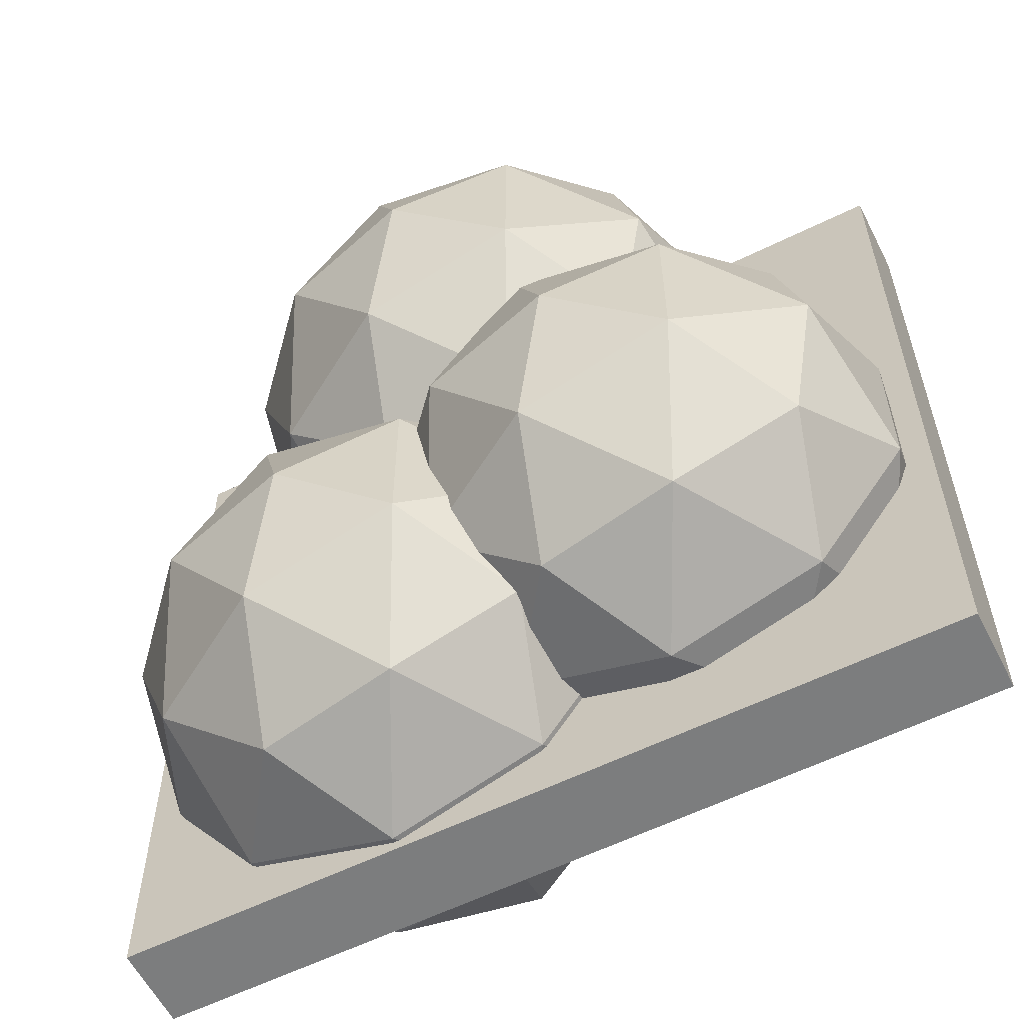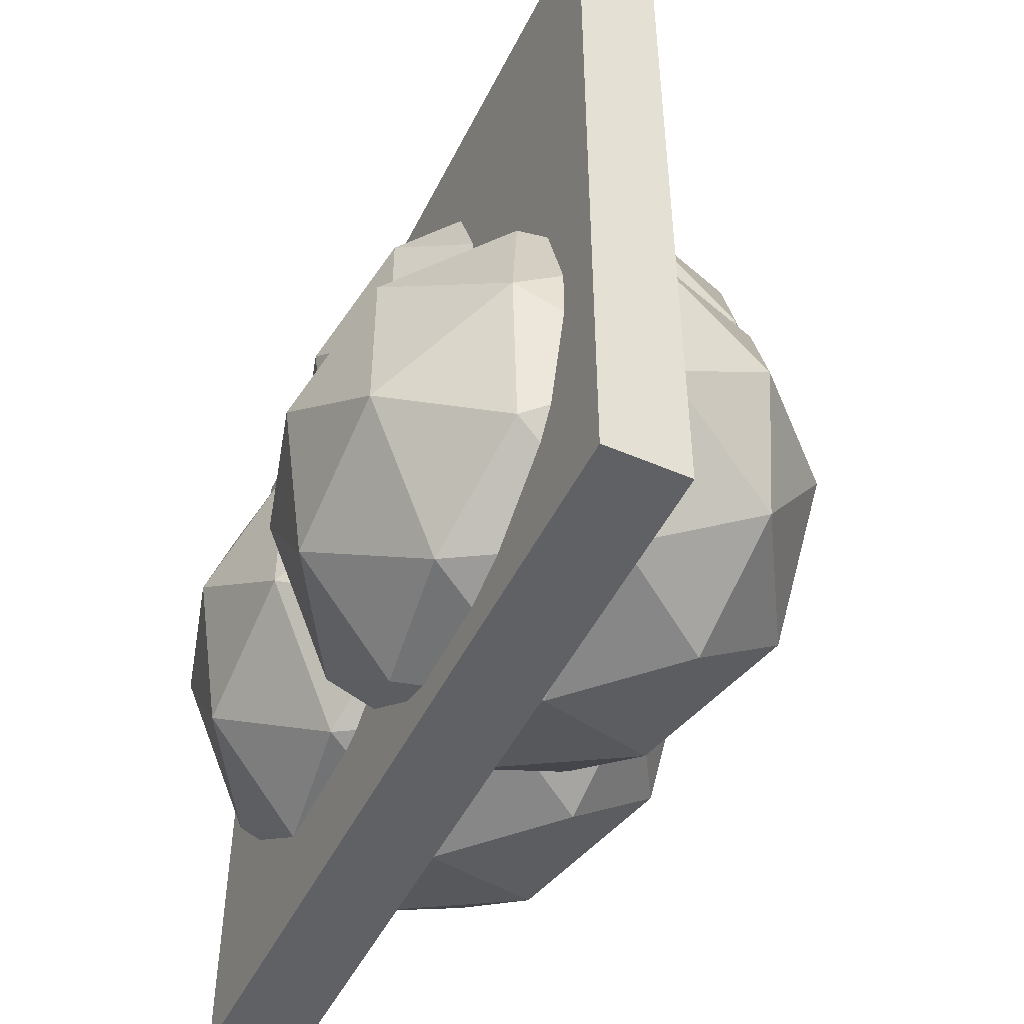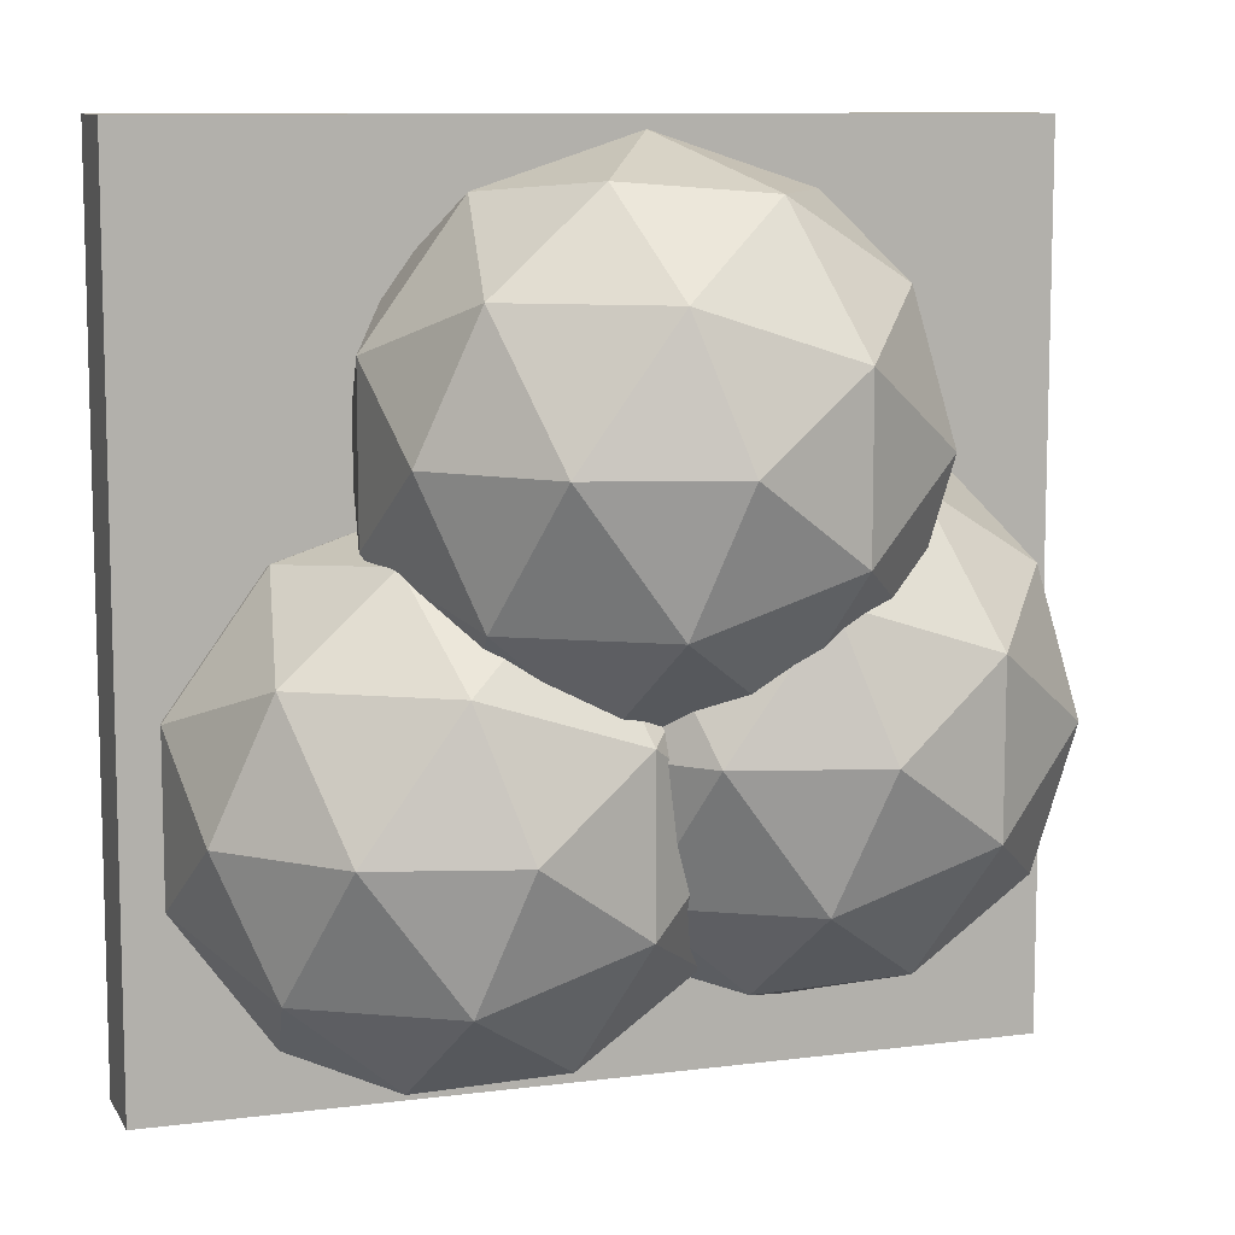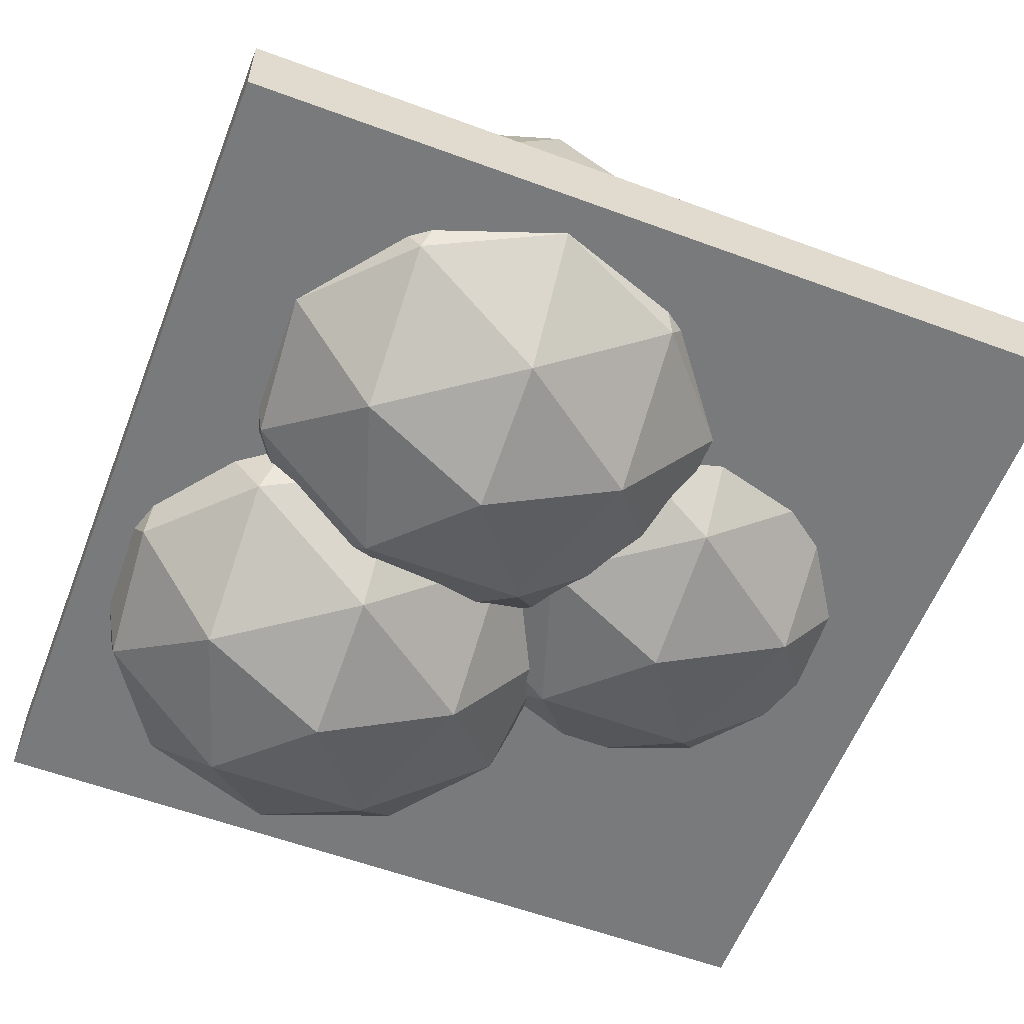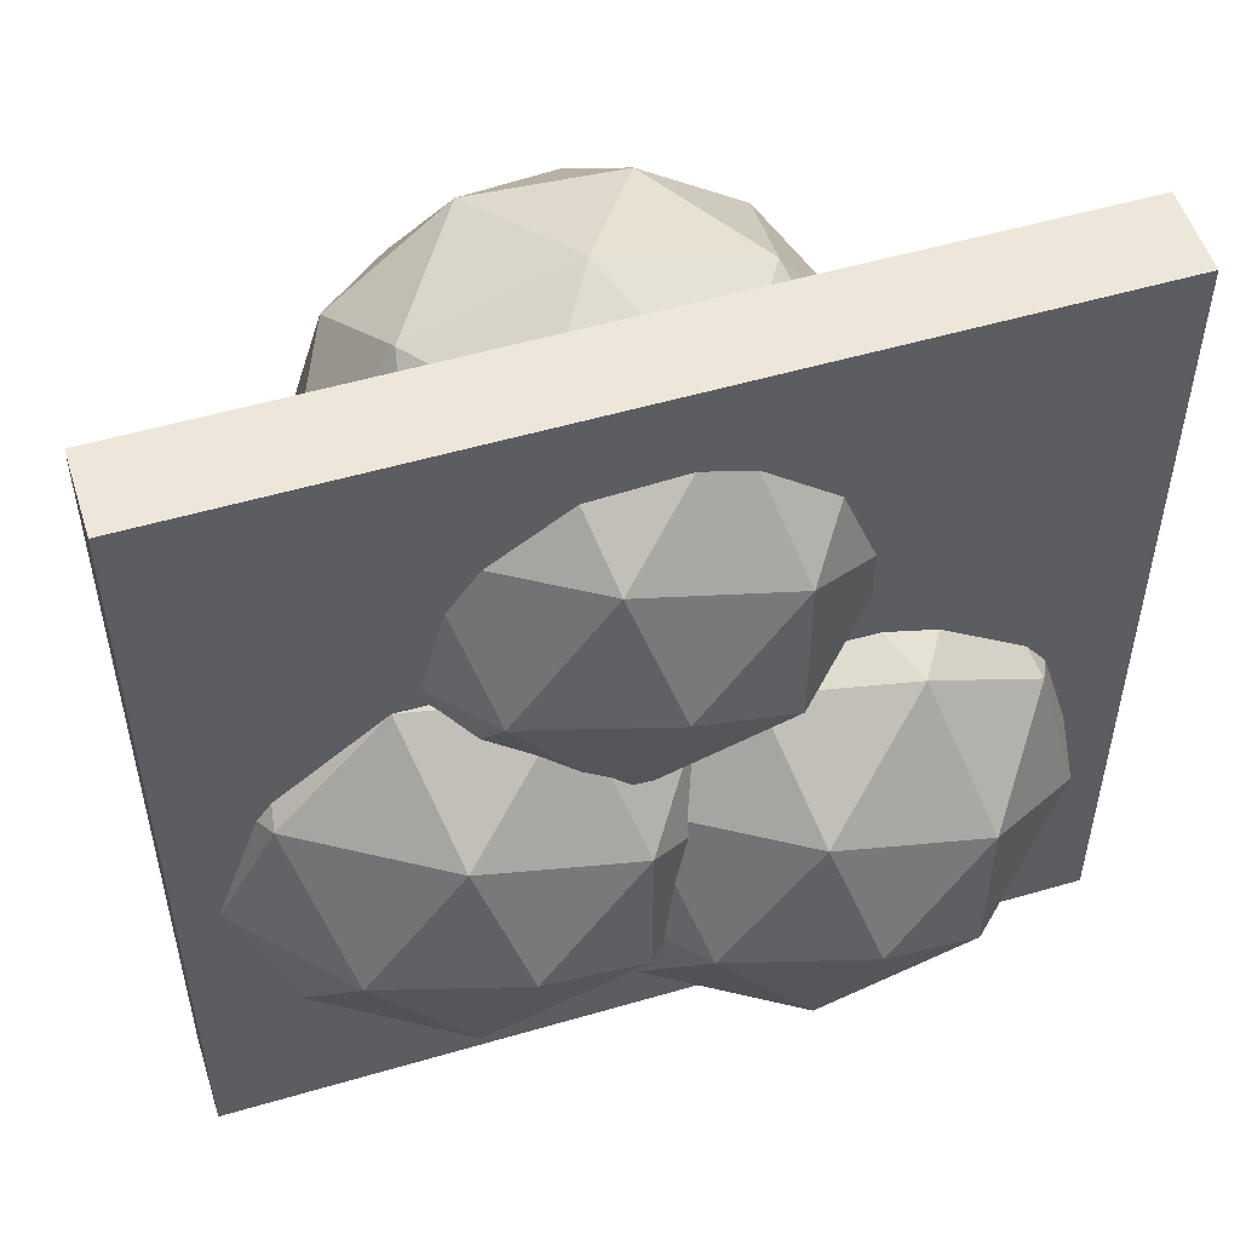
<metadata>
{"format":"obj","ext":"obj","renderer":"f3d","projection":"perspective","resolution":1024,"background":"white","views":[{"elev":-59.0,"azim":-153.1,"up":"+Z"},{"elev":-49.2,"azim":64.3,"up":"+Z"},{"elev":9.7,"azim":161.4,"up":"+Z"},{"elev":-58.0,"azim":-111.0,"up":"+Y"},{"elev":53.1,"azim":-17.4,"up":"+Z"}]}
</metadata>
<code>
o Cube
v 10 1 -10
v 10 -1 -10
v 10 1 10
v 10 -1 10
v -10 1 -10
v -10 -1 -10
v -10 1 10
v -10 -1 10
v 0 -1 0
v 0.7236 -0.4472 0.5257
v -0.2764 -0.4472 0.8506
v -0.8944 -0.4472 0
v -0.2764 -0.4472 -0.8506
v 0.7236 -0.4472 -0.5257
v 0.2764 0.4472 0.8506
v -0.7236 0.4472 0.5257
v -0.7236 0.4472 -0.5257
v 0.2764 0.4472 -0.8506
v 0.8944 0.4472 0
v 0 1 0
v -0.1625 -0.8507 0.5
v 0.4253 -0.8507 0.309
v 0.2629 -0.5257 0.809
v 0.8506 -0.5257 0
v 0.4253 -0.8507 -0.309
v -0.5257 -0.8507 0
v -0.6882 -0.5257 0.5
v -0.1625 -0.8507 -0.5
v -0.6882 -0.5257 -0.5
v 0.2629 -0.5257 -0.809
v 0.9511 0 0.309
v 0.9511 0 -0.309
v 0 0 1
v 0.5878 0 0.809
v -0.9511 0 0.309
v -0.5878 0 0.809
v -0.5878 0 -0.809
v -0.9511 0 -0.309
v 0.5878 0 -0.809
v 0 0 -1
v 0.6882 0.5257 0.5
v -0.2629 0.5257 0.809
v -0.8506 0.5257 0
v -0.2629 0.5257 -0.809
v 0.6882 0.5257 -0.5
v 0.1625 0.8507 0.5
v 0.5257 0.8507 0
v -0.4253 0.8507 0.309
v -0.4253 0.8507 -0.309
v 0.1625 0.8507 -0.5
v 0 -1 0
v 0.7236 -0.4472 0.5257
v -0.2764 -0.4472 0.8506
v -0.8944 -0.4472 0
v -0.2764 -0.4472 -0.8506
v 0.7236 -0.4472 -0.5257
v 0.2764 0.4472 0.8506
v -0.7236 0.4472 0.5257
v -0.7236 0.4472 -0.5257
v 0.2764 0.4472 -0.8506
v 0.8944 0.4472 0
v 0 1 0
v -0.1625 -0.8507 0.5
v 0.4253 -0.8507 0.309
v 0.2629 -0.5257 0.809
v 0.8506 -0.5257 0
v 0.4253 -0.8507 -0.309
v -0.5257 -0.8507 0
v -0.6882 -0.5257 0.5
v -0.1625 -0.8507 -0.5
v -0.6882 -0.5257 -0.5
v 0.2629 -0.5257 -0.809
v 0.9511 0 0.309
v 0.9511 0 -0.309
v 0 0 1
v 0.5878 0 0.809
v -0.9511 0 0.309
v -0.5878 0 0.809
v -0.5878 0 -0.809
v -0.9511 0 -0.309
v 0.5878 0 -0.809
v 0 0 -1
v 0.6882 0.5257 0.5
v -0.2629 0.5257 0.809
v -0.8506 0.5257 0
v -0.2629 0.5257 -0.809
v 0.6882 0.5257 -0.5
v 0.1625 0.8507 0.5
v 0.5257 0.8507 0
v -0.4253 0.8507 0.309
v -0.4253 0.8507 -0.309
v 0.1625 0.8507 -0.5
v -0.3045 -3.261 3.585
v 4.13 0.1271 6.807
v -1.998 0.1271 8.798
v -5.786 0.1271 3.585
v -1.998 0.1271 -1.628
v 4.13 0.1271 0.3629
v 1.389 5.608 8.798
v -4.739 5.608 6.807
v -4.739 5.608 0.3629
v 1.389 5.608 -1.628
v 5.177 5.608 3.585
v -0.3045 8.996 3.585
v -1.3 -2.345 6.649
v 2.302 -2.345 5.478
v 1.306 -0.3541 8.543
v 4.909 -0.3541 3.585
v 2.302 -2.345 1.691
v -3.526 -2.345 3.585
v -4.522 -0.3541 6.649
v -1.3 -2.345 0.5206
v -4.522 -0.3541 0.5206
v 1.306 -0.3541 -1.373
v 5.524 2.868 5.478
v 5.524 2.868 1.691
v -0.3045 2.868 9.713
v 3.298 2.868 8.543
v -6.133 2.868 5.478
v -3.907 2.868 8.543
v -3.907 2.868 -1.373
v -6.133 2.868 1.691
v 3.298 2.868 -1.373
v -0.3045 2.868 -2.544
v 3.913 6.09 6.649
v -1.915 6.09 8.543
v -5.518 6.09 3.585
v -1.915 6.09 -1.373
v 3.913 6.09 0.5206
v 0.6911 8.081 6.649
v 2.917 8.081 3.585
v -2.911 8.081 5.478
v -2.911 8.081 1.691
v 0.6911 8.081 0.5206
v 3.302 -4.99 -3.669
v 7.736 -1.602 -0.4473
v 1.608 -1.602 1.544
v -2.179 -1.602 -3.669
v 1.608 -1.602 -8.882
v 7.736 -1.602 -6.891
v 4.996 3.879 1.544
v -1.133 3.879 -0.4473
v -1.133 3.879 -6.891
v 4.996 3.879 -8.882
v 8.783 3.879 -3.669
v 3.302 7.267 -3.669
v 2.306 -4.075 -0.605
v 5.908 -4.075 -1.775
v 4.913 -2.083 1.289
v 8.515 -2.083 -3.669
v 5.908 -4.075 -5.563
v 0.08013 -4.075 -3.669
v -0.9155 -2.083 -0.605
v 2.306 -4.075 -6.733
v -0.9155 -2.083 -6.733
v 4.913 -2.083 -8.627
v 9.13 1.138 -1.775
v 9.13 1.138 -5.563
v 3.302 1.138 2.459
v 6.904 1.138 1.289
v -2.526 1.138 -1.775
v -0.3002 1.138 1.289
v -0.3002 1.138 -8.627
v -2.526 1.138 -5.563
v 6.904 1.138 -8.627
v 3.302 1.138 -9.797
v 7.519 4.36 -0.605
v 1.691 4.36 1.289
v -1.911 4.36 -3.669
v 1.691 4.36 -8.627
v 7.519 4.36 -6.733
v 4.298 6.351 -0.605
v 6.524 6.351 -3.669
v 0.6955 6.351 -1.775
v 0.6955 6.351 -5.563
v 4.298 6.351 -6.733
v -3.647 -4.387 -2.145
v 0.788 -0.9991 1.077
v -5.34 -0.9991 3.068
v -9.128 -0.9991 -2.145
v -5.34 -0.9991 -7.358
v 0.788 -0.9991 -5.367
v -1.953 4.482 3.068
v -8.081 4.482 1.077
v -8.081 4.482 -5.367
v -1.953 4.482 -7.358
v 1.835 4.482 -2.145
v -3.647 7.87 -2.145
v -4.642 -3.471 0.9193
v -1.04 -3.471 -0.2511
v -2.036 -1.48 2.813
v 1.567 -1.48 -2.145
v -1.04 -3.471 -4.039
v -6.868 -3.471 -2.145
v -7.864 -1.48 0.9193
v -4.642 -3.471 -5.209
v -7.864 -1.48 -5.209
v -2.036 -1.48 -7.103
v 2.182 1.742 -0.2511
v 2.182 1.742 -4.039
v -3.647 1.742 3.983
v -0.0444 1.742 2.813
v -9.475 1.742 -0.2511
v -7.249 1.742 2.813
v -7.249 1.742 -7.103
v -9.475 1.742 -4.039
v -0.0444 1.742 -7.103
v -3.647 1.742 -8.273
v 0.5709 4.963 0.9193
v -5.257 4.963 2.813
v -8.86 4.963 -2.145
v -5.257 4.963 -7.103
v 0.5709 4.963 -5.209
v -2.651 6.955 0.9193
v -0.4247 6.955 -2.145
v -6.253 6.955 -0.2511
v -6.253 6.955 -4.039
v -2.651 6.955 -5.209
v -3.647 -4.387 -2.145
v 0.788 -0.9991 1.077
v -5.34 -0.9991 3.068
v -9.128 -0.9991 -2.145
v -5.34 -0.9991 -7.358
v 0.788 -0.9991 -5.367
v -1.953 4.482 3.068
v -8.081 4.482 1.077
v -8.081 4.482 -5.367
v -1.953 4.482 -7.358
v 1.835 4.482 -2.145
v -3.647 7.87 -2.145
v -4.642 -3.471 0.9193
v -1.04 -3.471 -0.2511
v -2.036 -1.48 2.813
v 1.567 -1.48 -2.145
v -1.04 -3.471 -4.039
v -6.868 -3.471 -2.145
v -7.864 -1.48 0.9193
v -4.642 -3.471 -5.209
v -7.864 -1.48 -5.209
v -2.036 -1.48 -7.103
v 2.182 1.742 -0.2511
v 2.182 1.742 -4.039
v -3.647 1.742 3.983
v -0.0444 1.742 2.813
v -9.475 1.742 -0.2511
v -7.249 1.742 2.813
v -7.249 1.742 -7.103
v -9.475 1.742 -4.039
v -0.0444 1.742 -7.103
v -3.647 1.742 -8.273
v 0.5709 4.963 0.9193
v -5.257 4.963 2.813
v -8.86 4.963 -2.145
v -5.257 4.963 -7.103
v 0.5709 4.963 -5.209
v -2.651 6.955 0.9193
v -0.4247 6.955 -2.145
v -6.253 6.955 -0.2511
v -6.253 6.955 -4.039
v -2.651 6.955 -5.209
f 1 5 7 3
f 4 3 7 8
f 8 7 5 6
f 6 2 4 8
f 2 1 3 4
f 6 5 1 2
f 9 22 21
f 10 22 24
f 9 21 26
f 9 26 28
f 9 28 25
f 10 24 31
f 11 23 33
f 12 27 35
f 13 29 37
f 14 30 39
f 10 31 34
f 11 33 36
f 12 35 38
f 13 37 40
f 14 39 32
f 15 41 46
f 16 42 48
f 17 43 49
f 18 44 50
f 19 45 47
f 47 50 20
f 47 45 50
f 45 18 50
f 50 49 20
f 50 44 49
f 44 17 49
f 49 48 20
f 49 43 48
f 43 16 48
f 48 46 20
f 48 42 46
f 42 15 46
f 46 47 20
f 46 41 47
f 41 19 47
f 32 45 19
f 32 39 45
f 39 18 45
f 40 44 18
f 40 37 44
f 37 17 44
f 38 43 17
f 38 35 43
f 35 16 43
f 36 42 16
f 36 33 42
f 33 15 42
f 34 41 15
f 34 31 41
f 31 19 41
f 39 40 18
f 39 30 40
f 30 13 40
f 37 38 17
f 37 29 38
f 29 12 38
f 35 36 16
f 35 27 36
f 27 11 36
f 33 34 15
f 33 23 34
f 23 10 34
f 31 32 19
f 31 24 32
f 24 14 32
f 25 30 14
f 25 28 30
f 28 13 30
f 28 29 13
f 28 26 29
f 26 12 29
f 26 27 12
f 26 21 27
f 21 11 27
f 24 25 14
f 24 22 25
f 22 9 25
f 21 23 11
f 21 22 23
f 22 10 23
f 51 64 63
f 52 64 66
f 51 63 68
f 51 68 70
f 51 70 67
f 52 66 73
f 53 65 75
f 54 69 77
f 55 71 79
f 56 72 81
f 52 73 76
f 53 75 78
f 54 77 80
f 55 79 82
f 56 81 74
f 57 83 88
f 58 84 90
f 59 85 91
f 60 86 92
f 61 87 89
f 89 92 62
f 89 87 92
f 87 60 92
f 92 91 62
f 92 86 91
f 86 59 91
f 91 90 62
f 91 85 90
f 85 58 90
f 90 88 62
f 90 84 88
f 84 57 88
f 88 89 62
f 88 83 89
f 83 61 89
f 74 87 61
f 74 81 87
f 81 60 87
f 82 86 60
f 82 79 86
f 79 59 86
f 80 85 59
f 80 77 85
f 77 58 85
f 78 84 58
f 78 75 84
f 75 57 84
f 76 83 57
f 76 73 83
f 73 61 83
f 81 82 60
f 81 72 82
f 72 55 82
f 79 80 59
f 79 71 80
f 71 54 80
f 77 78 58
f 77 69 78
f 69 53 78
f 75 76 57
f 75 65 76
f 65 52 76
f 73 74 61
f 73 66 74
f 66 56 74
f 67 72 56
f 67 70 72
f 70 55 72
f 70 71 55
f 70 68 71
f 68 54 71
f 68 69 54
f 68 63 69
f 63 53 69
f 66 67 56
f 66 64 67
f 64 51 67
f 63 65 53
f 63 64 65
f 64 52 65
f 93 106 105
f 94 106 108
f 93 105 110
f 93 110 112
f 93 112 109
f 94 108 115
f 95 107 117
f 96 111 119
f 97 113 121
f 98 114 123
f 94 115 118
f 95 117 120
f 96 119 122
f 97 121 124
f 98 123 116
f 99 125 130
f 100 126 132
f 101 127 133
f 102 128 134
f 103 129 131
f 131 134 104
f 131 129 134
f 129 102 134
f 134 133 104
f 134 128 133
f 128 101 133
f 133 132 104
f 133 127 132
f 127 100 132
f 132 130 104
f 132 126 130
f 126 99 130
f 130 131 104
f 130 125 131
f 125 103 131
f 116 129 103
f 116 123 129
f 123 102 129
f 124 128 102
f 124 121 128
f 121 101 128
f 122 127 101
f 122 119 127
f 119 100 127
f 120 126 100
f 120 117 126
f 117 99 126
f 118 125 99
f 118 115 125
f 115 103 125
f 123 124 102
f 123 114 124
f 114 97 124
f 121 122 101
f 121 113 122
f 113 96 122
f 119 120 100
f 119 111 120
f 111 95 120
f 117 118 99
f 117 107 118
f 107 94 118
f 115 116 103
f 115 108 116
f 108 98 116
f 109 114 98
f 109 112 114
f 112 97 114
f 112 113 97
f 112 110 113
f 110 96 113
f 110 111 96
f 110 105 111
f 105 95 111
f 108 109 98
f 108 106 109
f 106 93 109
f 105 107 95
f 105 106 107
f 106 94 107
f 135 148 147
f 136 148 150
f 135 147 152
f 135 152 154
f 135 154 151
f 136 150 157
f 137 149 159
f 138 153 161
f 139 155 163
f 140 156 165
f 136 157 160
f 137 159 162
f 138 161 164
f 139 163 166
f 140 165 158
f 141 167 172
f 142 168 174
f 143 169 175
f 144 170 176
f 145 171 173
f 173 176 146
f 173 171 176
f 171 144 176
f 176 175 146
f 176 170 175
f 170 143 175
f 175 174 146
f 175 169 174
f 169 142 174
f 174 172 146
f 174 168 172
f 168 141 172
f 172 173 146
f 172 167 173
f 167 145 173
f 158 171 145
f 158 165 171
f 165 144 171
f 166 170 144
f 166 163 170
f 163 143 170
f 164 169 143
f 164 161 169
f 161 142 169
f 162 168 142
f 162 159 168
f 159 141 168
f 160 167 141
f 160 157 167
f 157 145 167
f 165 166 144
f 165 156 166
f 156 139 166
f 163 164 143
f 163 155 164
f 155 138 164
f 161 162 142
f 161 153 162
f 153 137 162
f 159 160 141
f 159 149 160
f 149 136 160
f 157 158 145
f 157 150 158
f 150 140 158
f 151 156 140
f 151 154 156
f 154 139 156
f 154 155 139
f 154 152 155
f 152 138 155
f 152 153 138
f 152 147 153
f 147 137 153
f 150 151 140
f 150 148 151
f 148 135 151
f 147 149 137
f 147 148 149
f 148 136 149
f 177 190 189
f 178 190 192
f 177 189 194
f 177 194 196
f 177 196 193
f 178 192 199
f 179 191 201
f 180 195 203
f 181 197 205
f 182 198 207
f 178 199 202
f 179 201 204
f 180 203 206
f 181 205 208
f 182 207 200
f 183 209 214
f 184 210 216
f 185 211 217
f 186 212 218
f 187 213 215
f 215 218 188
f 215 213 218
f 213 186 218
f 218 217 188
f 218 212 217
f 212 185 217
f 217 216 188
f 217 211 216
f 211 184 216
f 216 214 188
f 216 210 214
f 210 183 214
f 214 215 188
f 214 209 215
f 209 187 215
f 200 213 187
f 200 207 213
f 207 186 213
f 208 212 186
f 208 205 212
f 205 185 212
f 206 211 185
f 206 203 211
f 203 184 211
f 204 210 184
f 204 201 210
f 201 183 210
f 202 209 183
f 202 199 209
f 199 187 209
f 207 208 186
f 207 198 208
f 198 181 208
f 205 206 185
f 205 197 206
f 197 180 206
f 203 204 184
f 203 195 204
f 195 179 204
f 201 202 183
f 201 191 202
f 191 178 202
f 199 200 187
f 199 192 200
f 192 182 200
f 193 198 182
f 193 196 198
f 196 181 198
f 196 197 181
f 196 194 197
f 194 180 197
f 194 195 180
f 194 189 195
f 189 179 195
f 192 193 182
f 192 190 193
f 190 177 193
f 189 191 179
f 189 190 191
f 190 178 191
f 219 232 231
f 220 232 234
f 219 231 236
f 219 236 238
f 219 238 235
f 220 234 241
f 221 233 243
f 222 237 245
f 223 239 247
f 224 240 249
f 220 241 244
f 221 243 246
f 222 245 248
f 223 247 250
f 224 249 242
f 225 251 256
f 226 252 258
f 227 253 259
f 228 254 260
f 229 255 257
f 257 260 230
f 257 255 260
f 255 228 260
f 260 259 230
f 260 254 259
f 254 227 259
f 259 258 230
f 259 253 258
f 253 226 258
f 258 256 230
f 258 252 256
f 252 225 256
f 256 257 230
f 256 251 257
f 251 229 257
f 242 255 229
f 242 249 255
f 249 228 255
f 250 254 228
f 250 247 254
f 247 227 254
f 248 253 227
f 248 245 253
f 245 226 253
f 246 252 226
f 246 243 252
f 243 225 252
f 244 251 225
f 244 241 251
f 241 229 251
f 249 250 228
f 249 240 250
f 240 223 250
f 247 248 227
f 247 239 248
f 239 222 248
f 245 246 226
f 245 237 246
f 237 221 246
f 243 244 225
f 243 233 244
f 233 220 244
f 241 242 229
f 241 234 242
f 234 224 242
f 235 240 224
f 235 238 240
f 238 223 240
f 238 239 223
f 238 236 239
f 236 222 239
f 236 237 222
f 236 231 237
f 231 221 237
f 234 235 224
f 234 232 235
f 232 219 235
f 231 233 221
f 231 232 233
f 232 220 233

</code>
